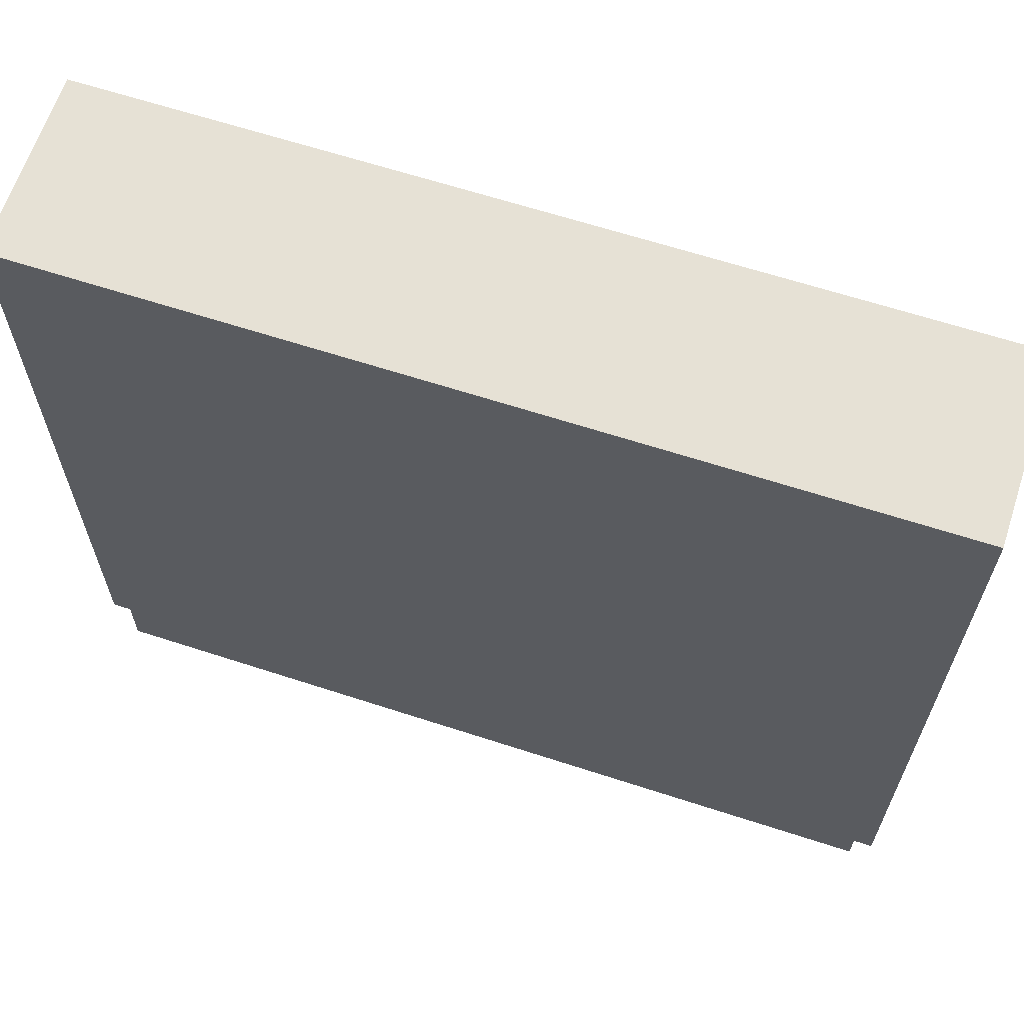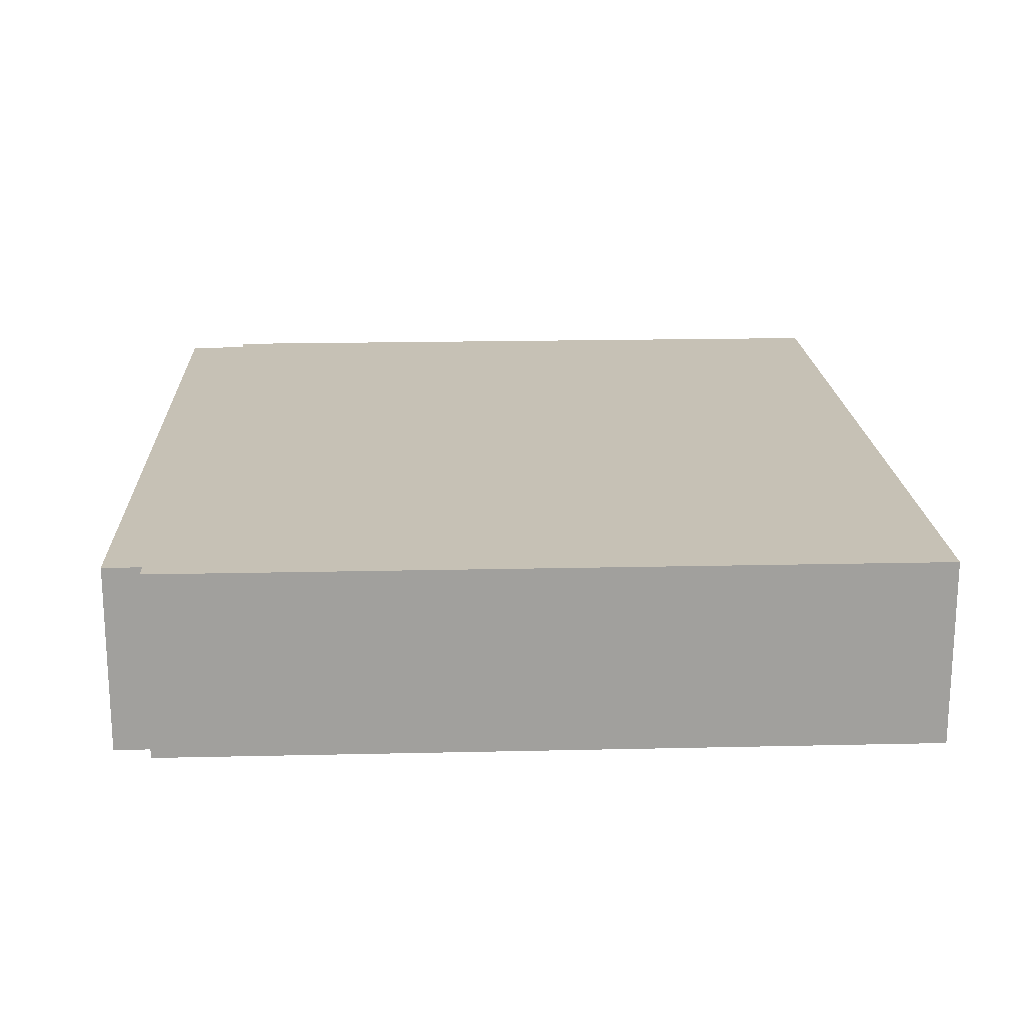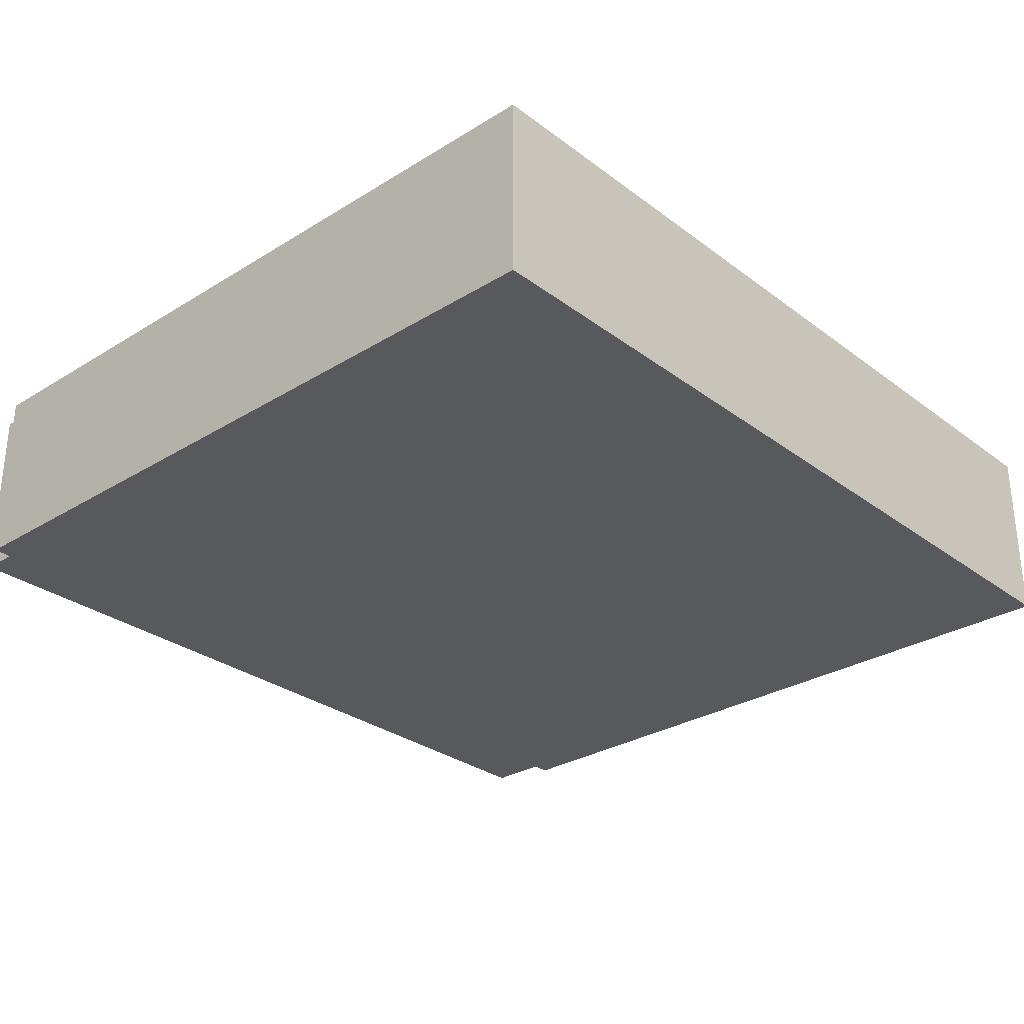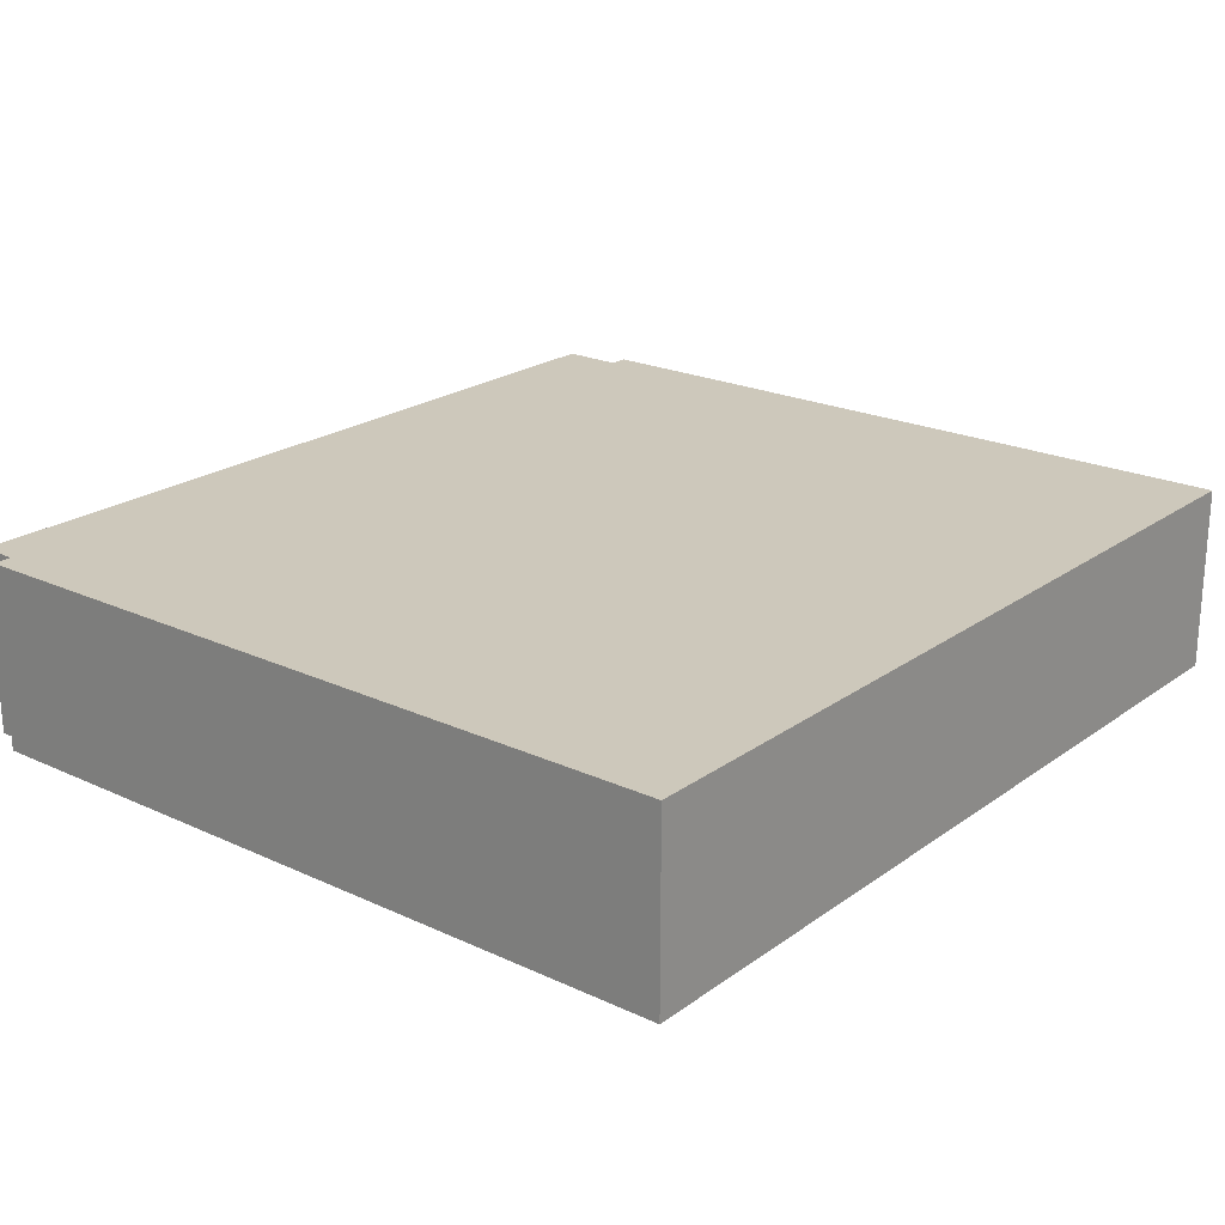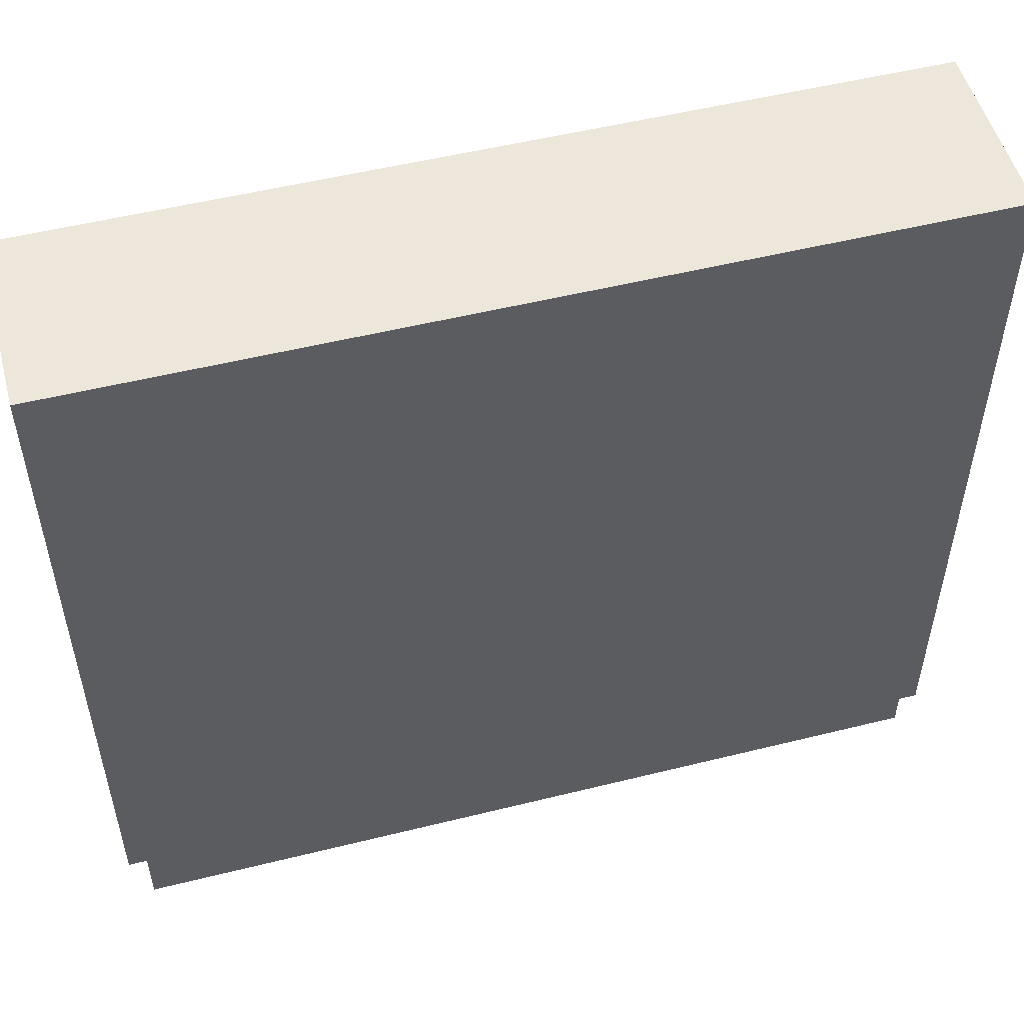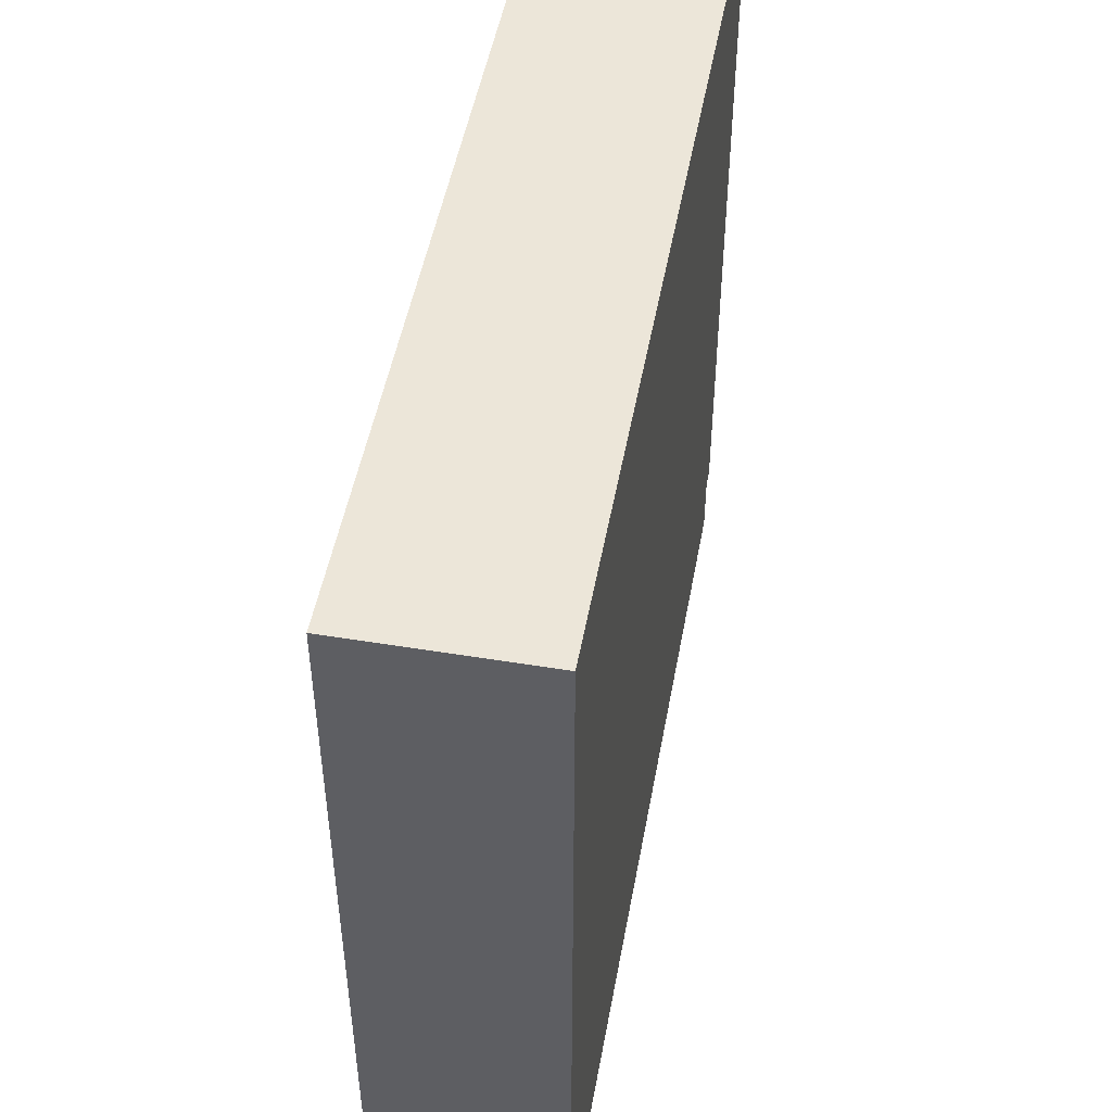
<metadata>
{"format":"obj","ext":"obj","renderer":"f3d","projection":"perspective","resolution":1024,"background":"white","views":[{"elev":64.2,"azim":-161.8,"up":"+Z"},{"elev":18.7,"azim":-92.5,"up":"+Y"},{"elev":-29.4,"azim":-47.7,"up":"+Y"},{"elev":21.9,"azim":-51.0,"up":"+Y"},{"elev":52.2,"azim":165.0,"up":"+Z"},{"elev":49.2,"azim":-79.7,"up":"+Z"}]}
</metadata>
<code>
o Cube.5496_0201
v 1.38 0.465 2.94
v 1.38 0.465 3.42
v 1.38 0.582 2.94
v 1.38 0.582 3.42
v 1.932 0.465 2.955
v 1.932 0.465 3.42
v 1.932 0.582 2.955
v 1.932 0.582 3.42
v 1.92 0.465 2.955
v 1.92 0.582 2.955
v 1.392 0.582 2.94
v 1.392 0.465 2.94
v 1.92 0.465 2.916
v 1.92 0.582 2.916
v 1.392 0.582 2.916
v 1.392 0.465 2.916
f 2 3 1
f 7 6 5
f 7 9 10
f 9 6 2
f 6 4 2
f 10 11 4
f 14 11 10
f 11 1 3
f 14 16 15
f 13 10 9
f 12 13 9
f 15 12 11
f 2 4 3
f 7 8 6
f 7 5 9
f 2 1 12
f 9 5 6
f 2 12 9
f 6 8 4
f 3 4 11
f 4 8 10
f 8 7 10
f 14 15 11
f 11 12 1
f 14 13 16
f 13 14 10
f 12 16 13
f 15 16 12

</code>
